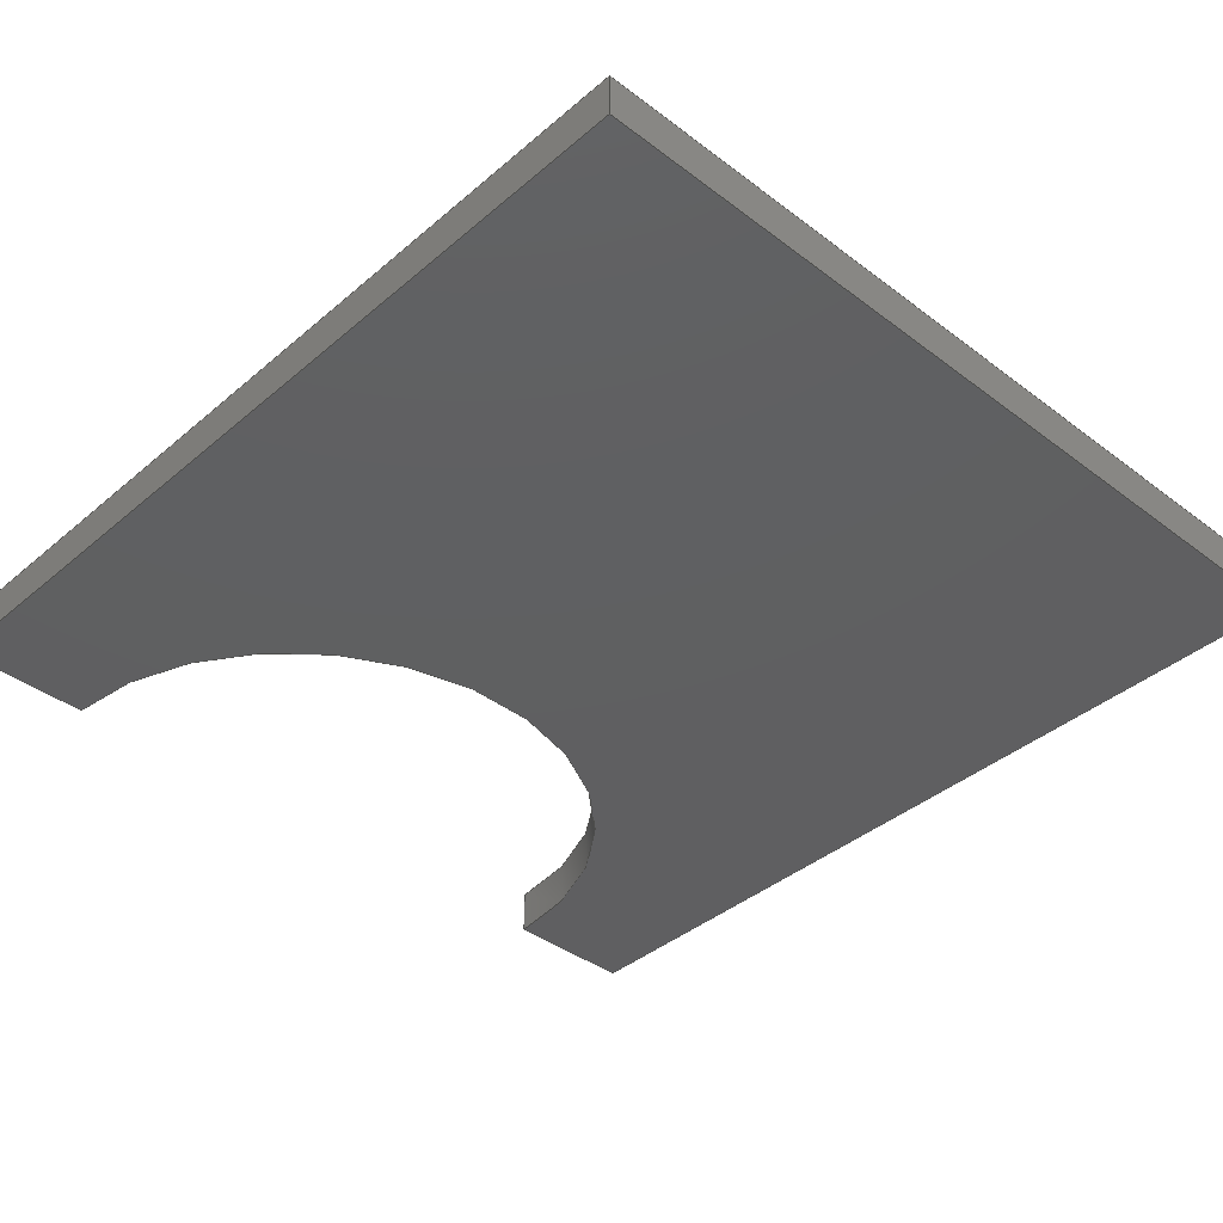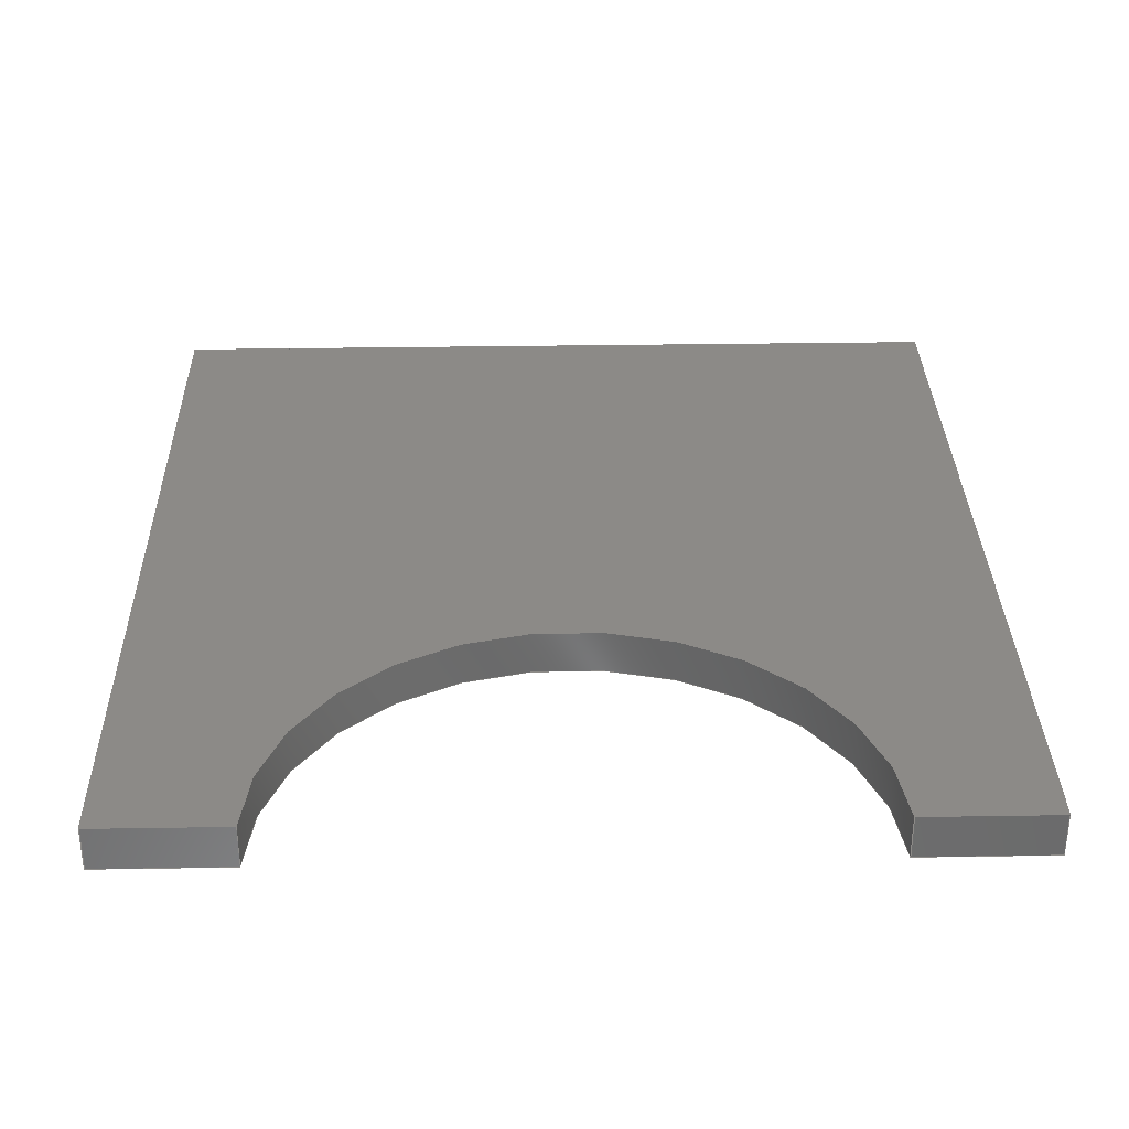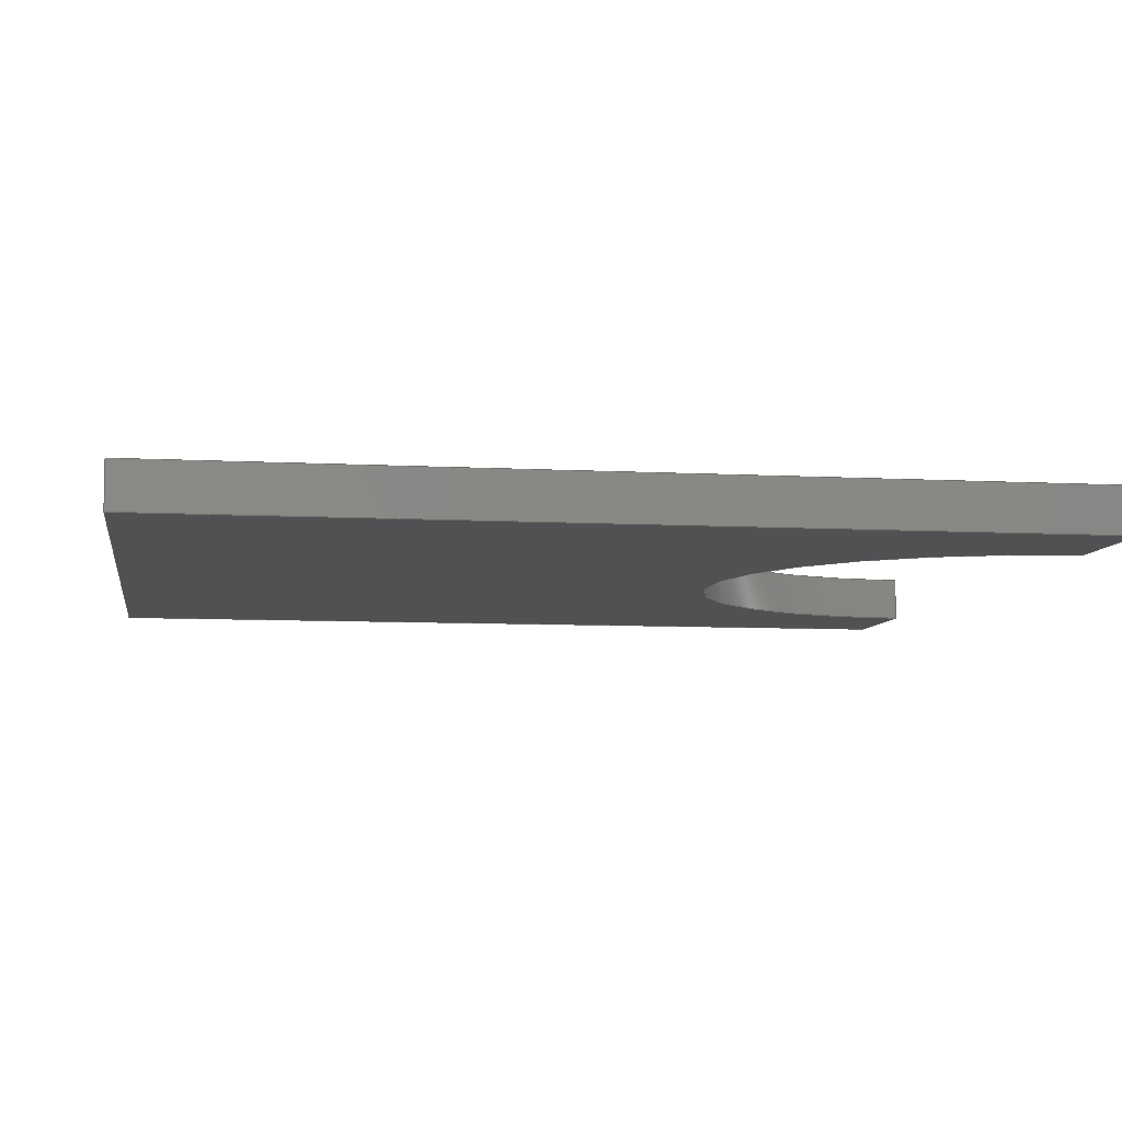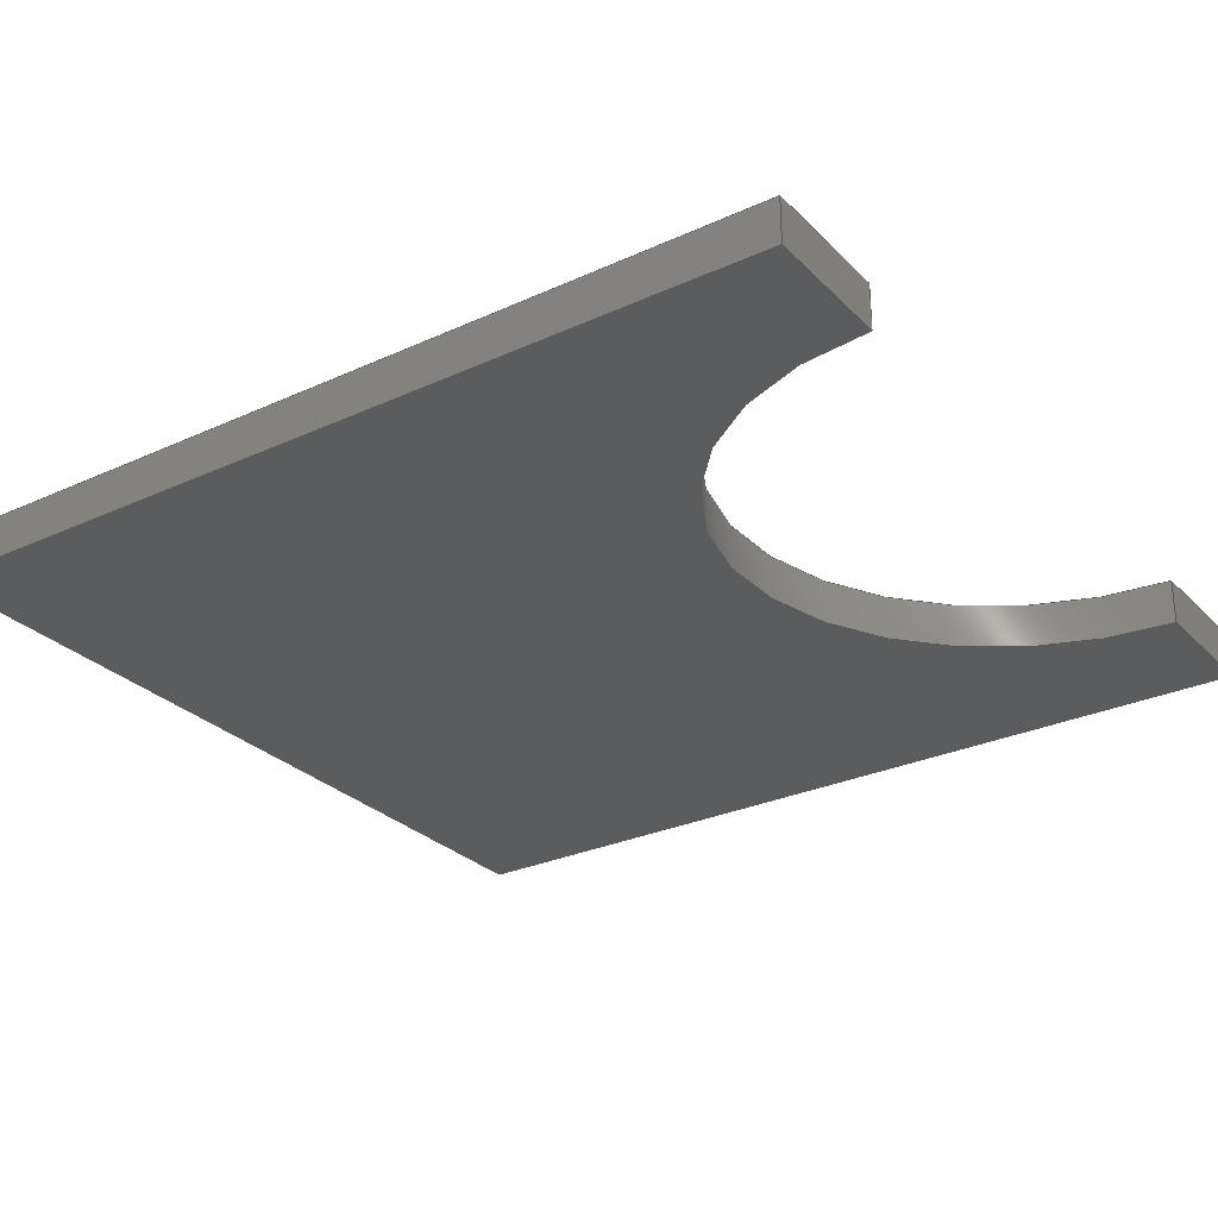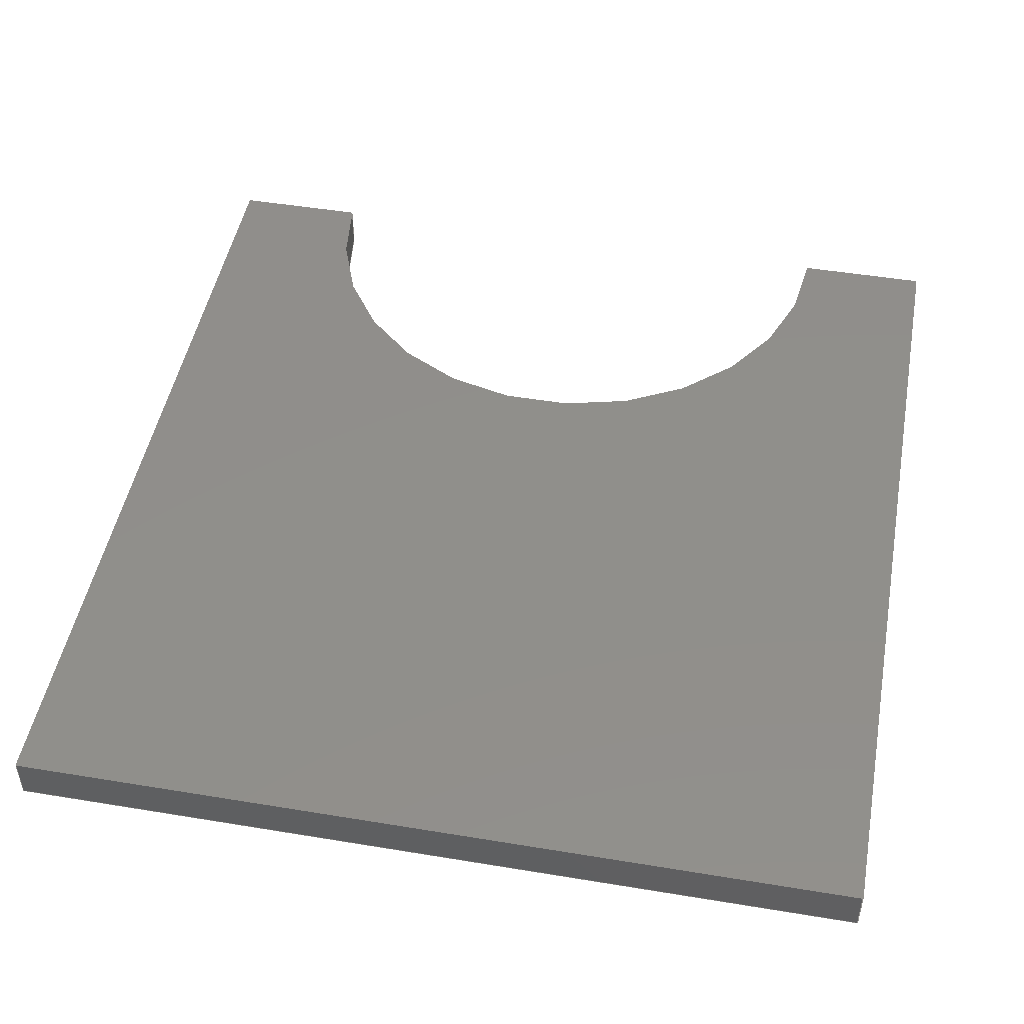
<metadata>
{"format":"step","ext":"step","renderer":"f3d","projection":"perspective","resolution":1024,"background":"white","views":[{"elev":-39.3,"azim":136.6,"up":"+Z"},{"elev":32.3,"azim":-1.3,"up":"+Z"},{"elev":-7.3,"azim":-99.1,"up":"+Z"},{"elev":-28.4,"azim":-55.4,"up":"+Z"},{"elev":48.1,"azim":-169.5,"up":"+Z"}]}
</metadata>
<code>
ISO-10303-21;
DATA;
#1=SHAPE_REPRESENTATION_RELATIONSHIP('','',#146,#2);
#2=ADVANCED_BREP_SHAPE_REPRESENTATION('',(#144),#236);
#3=CYLINDRICAL_SURFACE('',#157,0.000325);
#4=CIRCLE('',#149,0.000325);
#5=CIRCLE('',#151,0.000325);
#6=ORIENTED_EDGE('',*,*,#42,.F.);
#7=ORIENTED_EDGE('',*,*,#43,.F.);
#8=ORIENTED_EDGE('',*,*,#44,.F.);
#9=ORIENTED_EDGE('',*,*,#45,.F.);
#10=ORIENTED_EDGE('',*,*,#46,.F.);
#11=ORIENTED_EDGE('',*,*,#47,.F.);
#12=ORIENTED_EDGE('',*,*,#48,.T.);
#13=ORIENTED_EDGE('',*,*,#49,.T.);
#14=ORIENTED_EDGE('',*,*,#50,.T.);
#15=ORIENTED_EDGE('',*,*,#51,.T.);
#16=ORIENTED_EDGE('',*,*,#52,.T.);
#17=ORIENTED_EDGE('',*,*,#53,.T.);
#18=ORIENTED_EDGE('',*,*,#54,.T.);
#19=ORIENTED_EDGE('',*,*,#42,.T.);
#20=ORIENTED_EDGE('',*,*,#55,.F.);
#21=ORIENTED_EDGE('',*,*,#53,.F.);
#22=ORIENTED_EDGE('',*,*,#56,.T.);
#23=ORIENTED_EDGE('',*,*,#43,.T.);
#24=ORIENTED_EDGE('',*,*,#54,.F.);
#25=ORIENTED_EDGE('',*,*,#52,.F.);
#26=ORIENTED_EDGE('',*,*,#57,.T.);
#27=ORIENTED_EDGE('',*,*,#44,.T.);
#28=ORIENTED_EDGE('',*,*,#56,.F.);
#29=ORIENTED_EDGE('',*,*,#51,.F.);
#30=ORIENTED_EDGE('',*,*,#58,.T.);
#31=ORIENTED_EDGE('',*,*,#45,.T.);
#32=ORIENTED_EDGE('',*,*,#57,.F.);
#33=ORIENTED_EDGE('',*,*,#50,.F.);
#34=ORIENTED_EDGE('',*,*,#59,.T.);
#35=ORIENTED_EDGE('',*,*,#46,.T.);
#36=ORIENTED_EDGE('',*,*,#58,.F.);
#37=ORIENTED_EDGE('',*,*,#49,.F.);
#38=ORIENTED_EDGE('',*,*,#55,.T.);
#39=ORIENTED_EDGE('',*,*,#47,.T.);
#40=ORIENTED_EDGE('',*,*,#59,.F.);
#41=ORIENTED_EDGE('',*,*,#48,.F.);
#42=EDGE_CURVE('',#60,#61,#72,.T.);
#43=EDGE_CURVE('',#62,#60,#73,.T.);
#44=EDGE_CURVE('',#63,#62,#74,.T.);
#45=EDGE_CURVE('',#64,#63,#75,.T.);
#46=EDGE_CURVE('',#65,#64,#76,.T.);
#47=EDGE_CURVE('',#61,#65,#4,.T.);
#48=EDGE_CURVE('',#66,#67,#5,.T.);
#49=EDGE_CURVE('',#67,#68,#77,.T.);
#50=EDGE_CURVE('',#68,#69,#78,.T.);
#51=EDGE_CURVE('',#69,#70,#79,.T.);
#52=EDGE_CURVE('',#70,#71,#80,.T.);
#53=EDGE_CURVE('',#71,#66,#81,.T.);
#54=EDGE_CURVE('',#71,#60,#82,.T.);
#55=EDGE_CURVE('',#66,#61,#83,.T.);
#56=EDGE_CURVE('',#70,#62,#84,.T.);
#57=EDGE_CURVE('',#69,#63,#85,.T.);
#58=EDGE_CURVE('',#68,#64,#86,.T.);
#59=EDGE_CURVE('',#67,#65,#87,.T.);
#60=VERTEX_POINT('',#199);
#61=VERTEX_POINT('',#200);
#62=VERTEX_POINT('',#202);
#63=VERTEX_POINT('',#204);
#64=VERTEX_POINT('',#206);
#65=VERTEX_POINT('',#208);
#66=VERTEX_POINT('',#212);
#67=VERTEX_POINT('',#213);
#68=VERTEX_POINT('',#215);
#69=VERTEX_POINT('',#217);
#70=VERTEX_POINT('',#219);
#71=VERTEX_POINT('',#221);
#72=LINE('',#198,#88);
#73=LINE('',#201,#89);
#74=LINE('',#203,#90);
#75=LINE('',#205,#91);
#76=LINE('',#207,#92);
#77=LINE('',#214,#93);
#78=LINE('',#216,#94);
#79=LINE('',#218,#95);
#80=LINE('',#220,#96);
#81=LINE('',#222,#97);
#82=LINE('',#224,#98);
#83=LINE('',#225,#99);
#84=LINE('',#227,#100);
#85=LINE('',#229,#101);
#86=LINE('',#231,#102);
#87=LINE('',#233,#103);
#88=VECTOR('',#162,1);
#89=VECTOR('',#163,1);
#90=VECTOR('',#164,1);
#91=VECTOR('',#165,1);
#92=VECTOR('',#166,1);
#93=VECTOR('',#173,1);
#94=VECTOR('',#174,1);
#95=VECTOR('',#175,1);
#96=VECTOR('',#176,1);
#97=VECTOR('',#177,1);
#98=VECTOR('',#180,1);
#99=VECTOR('',#181,1);
#100=VECTOR('',#184,1);
#101=VECTOR('',#187,1);
#102=VECTOR('',#190,1);
#103=VECTOR('',#193,1);
#104=EDGE_LOOP('',(#6,#7,#8,#9,#10,#11));
#105=EDGE_LOOP('',(#12,#13,#14,#15,#16,#17));
#106=EDGE_LOOP('',(#18,#19,#20,#21));
#107=EDGE_LOOP('',(#22,#23,#24,#25));
#108=EDGE_LOOP('',(#26,#27,#28,#29));
#109=EDGE_LOOP('',(#30,#31,#32,#33));
#110=EDGE_LOOP('',(#34,#35,#36,#37));
#111=EDGE_LOOP('',(#38,#39,#40,#41));
#112=FACE_BOUND('',#104,.T.);
#113=FACE_BOUND('',#105,.T.);
#114=FACE_BOUND('',#106,.T.);
#115=FACE_BOUND('',#107,.T.);
#116=FACE_BOUND('',#108,.T.);
#117=FACE_BOUND('',#109,.T.);
#118=FACE_BOUND('',#110,.T.);
#119=FACE_BOUND('',#111,.T.);
#120=PLANE('',#148);
#121=PLANE('',#150);
#122=PLANE('',#152);
#123=PLANE('',#153);
#124=PLANE('',#154);
#125=PLANE('',#155);
#126=PLANE('',#156);
#127=ADVANCED_FACE('',(#112),#120,.F.);
#128=ADVANCED_FACE('',(#113),#121,.T.);
#129=ADVANCED_FACE('',(#114),#122,.T.);
#130=ADVANCED_FACE('',(#115),#123,.T.);
#131=ADVANCED_FACE('',(#116),#124,.T.);
#132=ADVANCED_FACE('',(#117),#125,.T.);
#133=ADVANCED_FACE('',(#118),#126,.T.);
#134=ADVANCED_FACE('',(#119),#3,.F.);
#135=CLOSED_SHELL('',(#127,#128,#129,#130,#131,#132,#133,#134));
#136=STYLED_ITEM('',(#137),#144);
#137=PRESENTATION_STYLE_ASSIGNMENT((#138));
#138=SURFACE_STYLE_USAGE(.BOTH.,#139);
#139=SURFACE_SIDE_STYLE('',(#140));
#140=SURFACE_STYLE_FILL_AREA(#141);
#141=FILL_AREA_STYLE('',(#142));
#142=FILL_AREA_STYLE_COLOUR('',#143);
#143=COLOUR_RGB('',0.8588,0.7373,0.4941);
#144=MANIFOLD_SOLID_BREP('ESP_120_cp',#135);
#145=SHAPE_DEFINITION_REPRESENTATION(#241,#146);
#146=SHAPE_REPRESENTATION('ESP_120_cp',(#147),#236);
#147=AXIS2_PLACEMENT_3D('',#196,#158,#159);
#148=AXIS2_PLACEMENT_3D('',#197,#160,#161);
#149=AXIS2_PLACEMENT_3D('',#209,#167,#168);
#150=AXIS2_PLACEMENT_3D('',#210,#169,#170);
#151=AXIS2_PLACEMENT_3D('',#211,#171,#172);
#152=AXIS2_PLACEMENT_3D('',#223,#178,#179);
#153=AXIS2_PLACEMENT_3D('',#226,#182,#183);
#154=AXIS2_PLACEMENT_3D('',#228,#185,#186);
#155=AXIS2_PLACEMENT_3D('',#230,#188,#189);
#156=AXIS2_PLACEMENT_3D('',#232,#191,#192);
#157=AXIS2_PLACEMENT_3D('',#234,#194,#195);
#158=DIRECTION('',(0,0,1));
#159=DIRECTION('',(1,0,0));
#160=DIRECTION('',(0,0,-1));
#161=DIRECTION('',(-2.22e-16,-1,0));
#162=DIRECTION('',(-1,-4.38e-16,0));
#163=DIRECTION('',(-2.22e-16,-1,0));
#164=DIRECTION('',(1,-2.22e-16,0));
#165=DIRECTION('',(2.22e-16,1,0));
#166=DIRECTION('',(-1,-4.38e-16,0));
#167=DIRECTION('',(0,0,1));
#168=DIRECTION('',(2.22e-16,1,0));
#169=DIRECTION('',(0,0,-1));
#170=DIRECTION('',(-2.22e-16,-1,0));
#171=DIRECTION('',(0,0,1));
#172=DIRECTION('',(2.22e-16,1,0));
#173=DIRECTION('',(-1,-4.38e-16,0));
#174=DIRECTION('',(2.22e-16,1,0));
#175=DIRECTION('',(1,-2.22e-16,0));
#176=DIRECTION('',(-2.22e-16,-1,0));
#177=DIRECTION('',(-1,-4.38e-16,0));
#178=DIRECTION('',(4.38e-16,-1,0));
#179=DIRECTION('',(-1,-4.38e-16,0));
#180=DIRECTION('',(0,0,1));
#181=DIRECTION('',(0,0,1));
#182=DIRECTION('',(1,-2.22e-16,0));
#183=DIRECTION('',(-2.22e-16,-1,0));
#184=DIRECTION('',(0,0,1));
#185=DIRECTION('',(2.22e-16,1,0));
#186=DIRECTION('',(1,-2.22e-16,0));
#187=DIRECTION('',(0,0,1));
#188=DIRECTION('',(-1,2.22e-16,0));
#189=DIRECTION('',(2.22e-16,1,0));
#190=DIRECTION('',(0,0,1));
#191=DIRECTION('',(4.38e-16,-1,0));
#192=DIRECTION('',(-1,-4.38e-16,0));
#193=DIRECTION('',(0,0,1));
#194=DIRECTION('',(0,0,-1));
#195=DIRECTION('',(2.22e-16,1,0));
#196=CARTESIAN_POINT('',(0,0,0));
#197=CARTESIAN_POINT('',(-0.001,-0.0115,0.00095));
#198=CARTESIAN_POINT('',(-0.001325,-0.012,0.00095));
#199=CARTESIAN_POINT('',(-0.000525,-0.012,0.00095));
#200=CARTESIAN_POINT('',(-0.000675,-0.012,0.00095));
#201=CARTESIAN_POINT('',(-0.000525,-0.0115,0.00095));
#202=CARTESIAN_POINT('',(-0.000525,-0.011,0.00095));
#203=CARTESIAN_POINT('',(-0.001475,-0.011,0.00095));
#204=CARTESIAN_POINT('',(-0.001475,-0.011,0.00095));
#205=CARTESIAN_POINT('',(-0.001475,-0.012,0.00095));
#206=CARTESIAN_POINT('',(-0.001475,-0.012,0.00095));
#207=CARTESIAN_POINT('',(-0.001325,-0.012,0.00095));
#208=CARTESIAN_POINT('',(-0.001325,-0.012,0.00095));
#209=CARTESIAN_POINT('',(-0.001,-0.012,0.00095));
#210=CARTESIAN_POINT('',(-0.001,-0.0115,0.0009));
#211=CARTESIAN_POINT('',(-0.001,-0.012,0.0009));
#212=CARTESIAN_POINT('',(-0.000675,-0.012,0.0009));
#213=CARTESIAN_POINT('',(-0.001325,-0.012,0.0009));
#214=CARTESIAN_POINT('',(-0.001325,-0.012,0.0009));
#215=CARTESIAN_POINT('',(-0.001475,-0.012,0.0009));
#216=CARTESIAN_POINT('',(-0.001475,-0.012,0.0009));
#217=CARTESIAN_POINT('',(-0.001475,-0.011,0.0009));
#218=CARTESIAN_POINT('',(-0.001475,-0.011,0.0009));
#219=CARTESIAN_POINT('',(-0.000525,-0.011,0.0009));
#220=CARTESIAN_POINT('',(-0.000525,-0.0115,0.0009));
#221=CARTESIAN_POINT('',(-0.000525,-0.012,0.0009));
#222=CARTESIAN_POINT('',(-0.001,-0.012,0.0009));
#223=CARTESIAN_POINT('',(-0.001325,-0.012,0.0009));
#224=CARTESIAN_POINT('',(-0.000525,-0.012,0.0009));
#225=CARTESIAN_POINT('',(-0.000675,-0.012,0.0009));
#226=CARTESIAN_POINT('',(-0.000525,-0.0115,0.000925));
#227=CARTESIAN_POINT('',(-0.000525,-0.011,0.000925));
#228=CARTESIAN_POINT('',(-0.001475,-0.011,0.0009));
#229=CARTESIAN_POINT('',(-0.001475,-0.011,0.0009));
#230=CARTESIAN_POINT('',(-0.001475,-0.012,0.0009));
#231=CARTESIAN_POINT('',(-0.001475,-0.012,0.0009));
#232=CARTESIAN_POINT('',(-0.001325,-0.012,0.0009));
#233=CARTESIAN_POINT('',(-0.001325,-0.012,0.0009));
#234=CARTESIAN_POINT('',(-0.001,-0.012,0.0009));
#235=MECHANICAL_DESIGN_GEOMETRIC_PRESENTATION_REPRESENTATION('',(#136),
#236);
#236=(
GEOMETRIC_REPRESENTATION_CONTEXT(3)
GLOBAL_UNCERTAINTY_ASSIGNED_CONTEXT((#237))
GLOBAL_UNIT_ASSIGNED_CONTEXT((#240,#239,#238))
REPRESENTATION_CONTEXT('ESP_120_cp','TOP_LEVEL_ASSEMBLY_PART')
);
#237=UNCERTAINTY_MEASURE_WITH_UNIT(LENGTH_MEASURE(1e-06),#240,
'DISTANCE_ACCURACY_VALUE','Maximum Tolerance applied to model');
#238=(
NAMED_UNIT(*)
SI_UNIT($,.STERADIAN.)
SOLID_ANGLE_UNIT()
);
#239=(
NAMED_UNIT(*)
PLANE_ANGLE_UNIT()
SI_UNIT($,.RADIAN.)
);
#240=(
LENGTH_UNIT()
NAMED_UNIT(*)
SI_UNIT($,.METRE.)
);
#241=PRODUCT_DEFINITION_SHAPE('','',#242);
#242=PRODUCT_DEFINITION('','',#244,#243);
#243=PRODUCT_DEFINITION_CONTEXT('',#250,'design');
#244=PRODUCT_DEFINITION_FORMATION_WITH_SPECIFIED_SOURCE('','',#246,
 .NOT_KNOWN.);
#245=PRODUCT_RELATED_PRODUCT_CATEGORY('','',(#246));
#246=PRODUCT('ESP_120_cp','ESP_120_cp','ESP_120_cp',(#248));
#247=PRODUCT_CATEGORY('','');
#248=PRODUCT_CONTEXT('',#250,'mechanical');
#249=APPLICATION_PROTOCOL_DEFINITION('international standard',
'ap242_managed_model_based_3d_engineering',2011,#250);
#250=APPLICATION_CONTEXT('managed model based 3d engineering');
ENDSEC;
END-ISO-10303-21;

</code>
